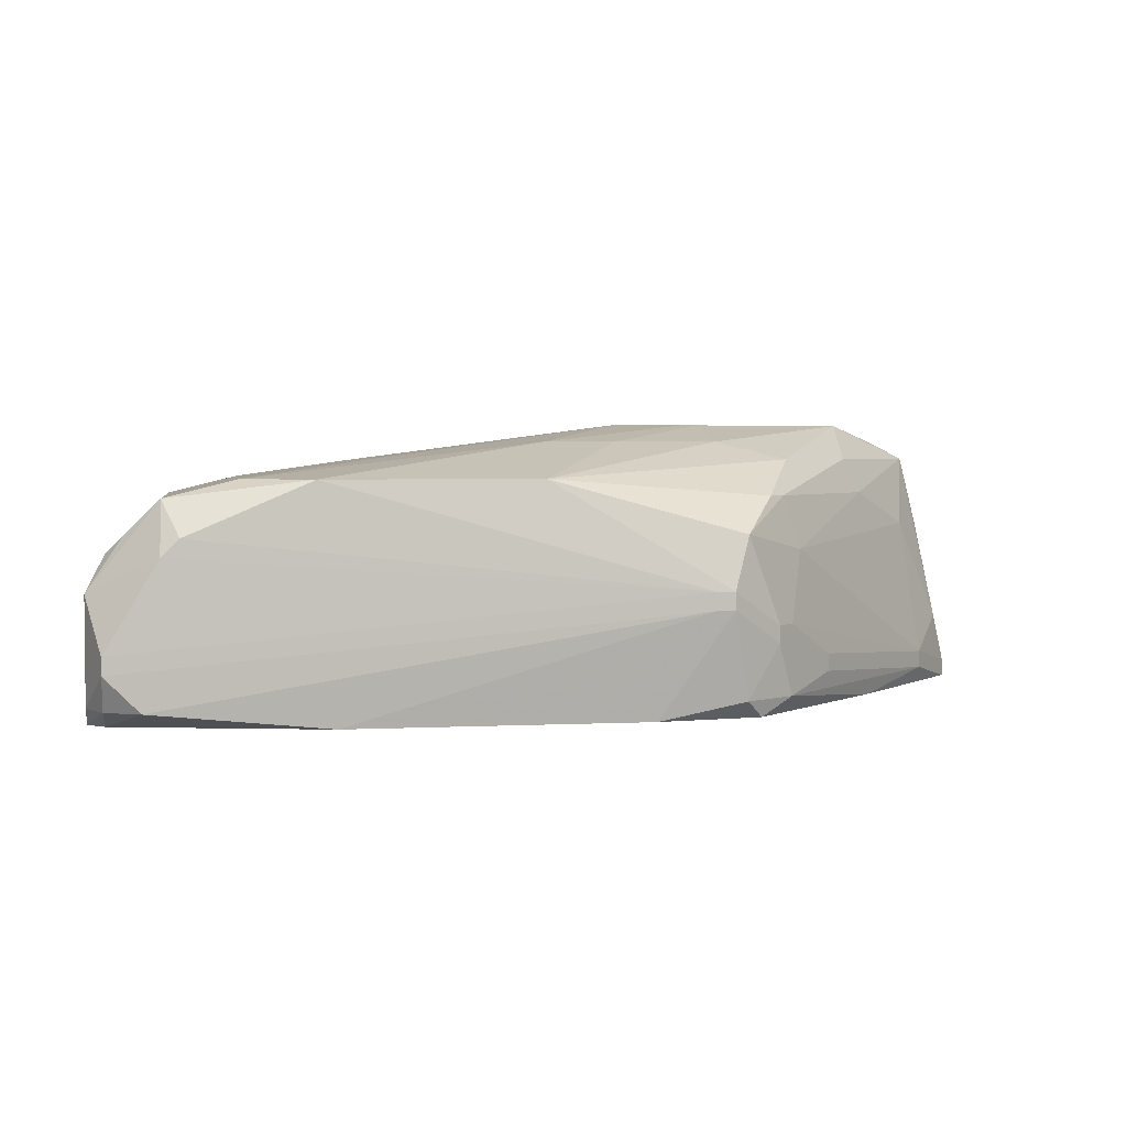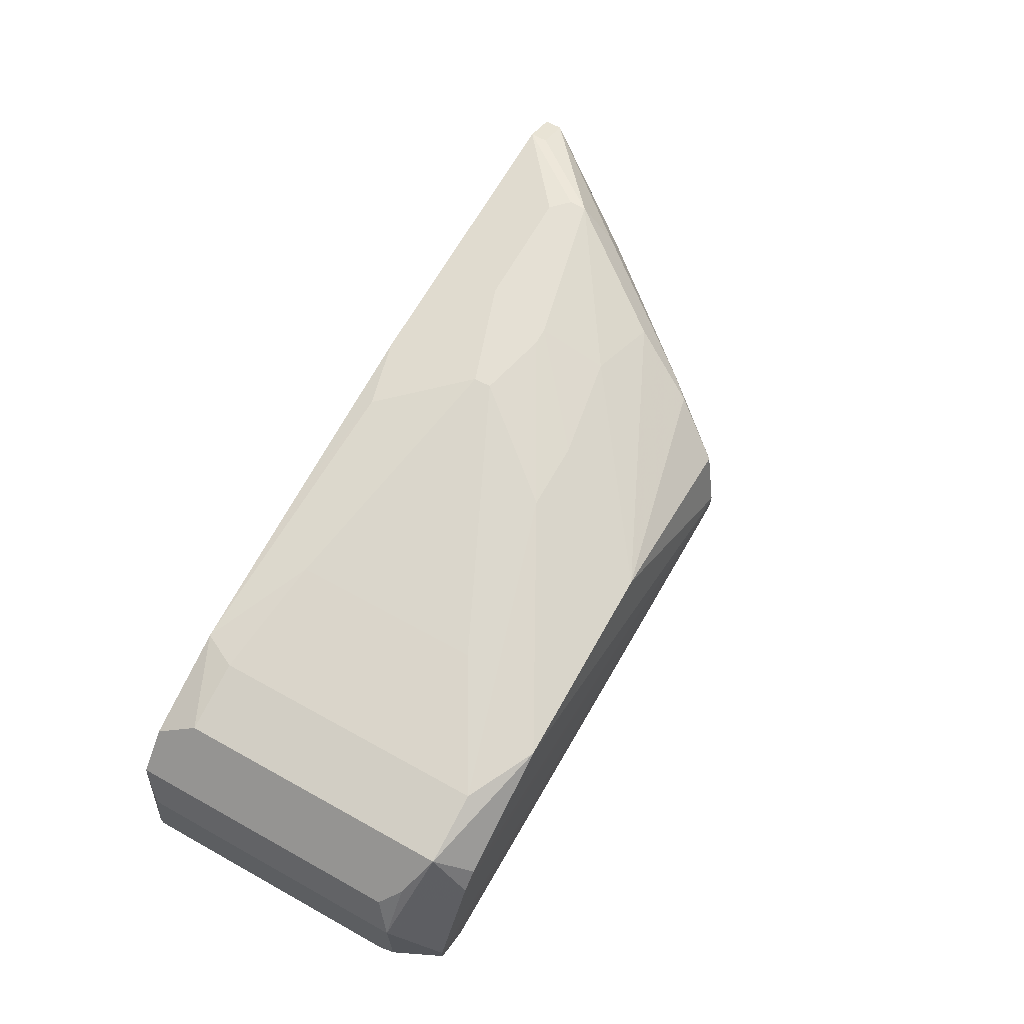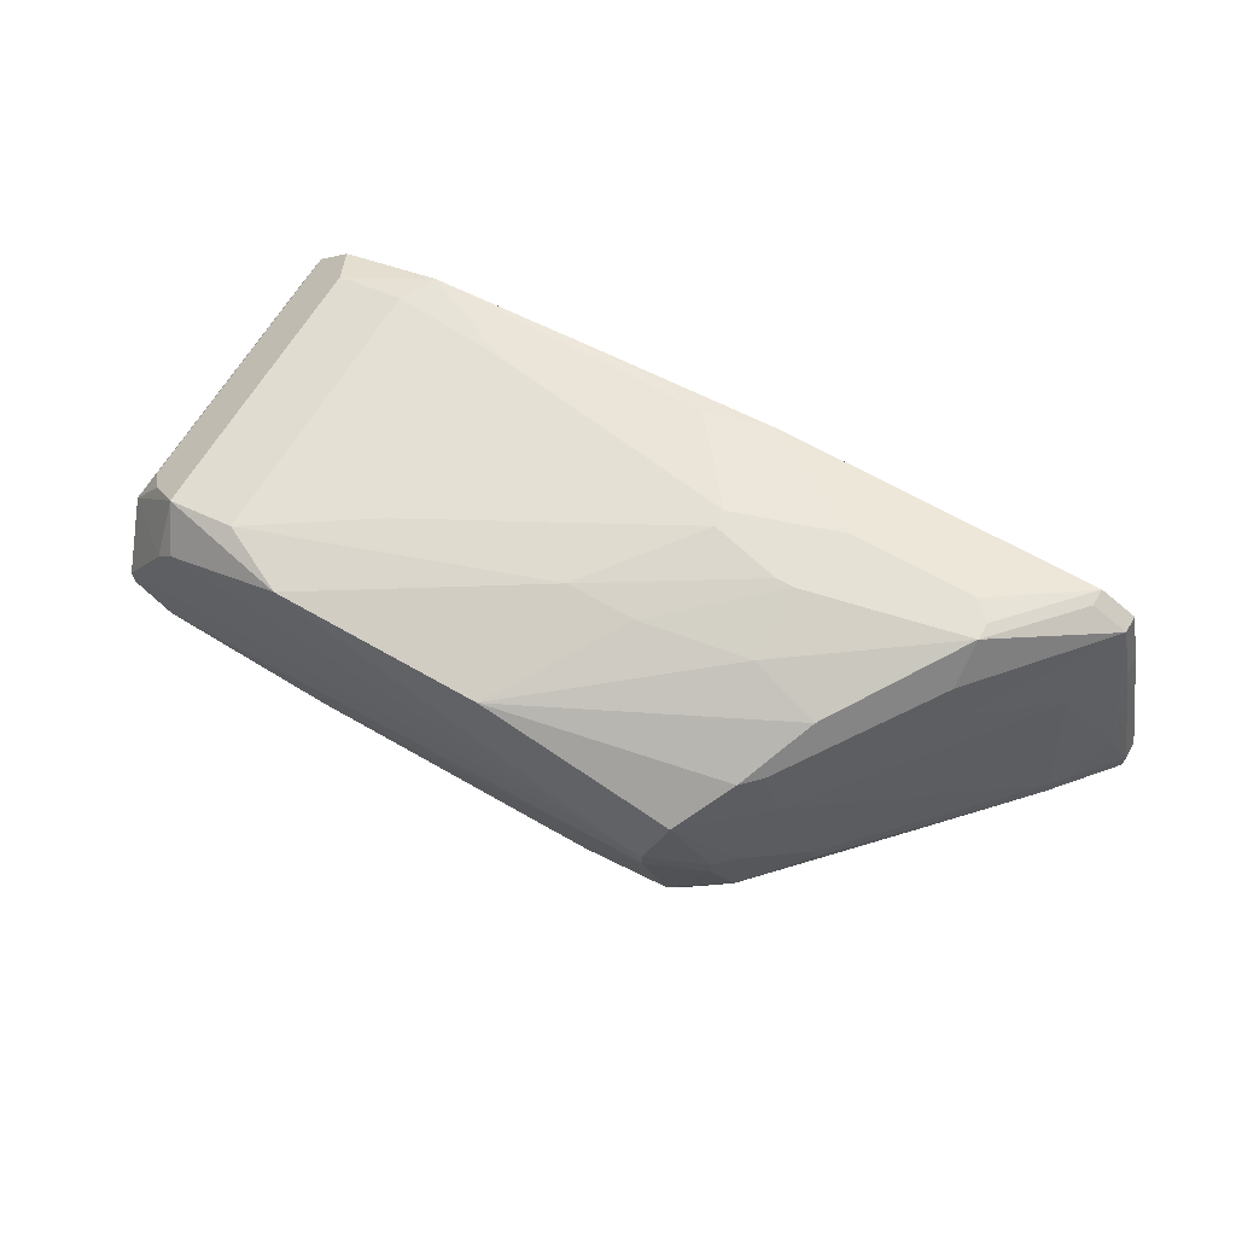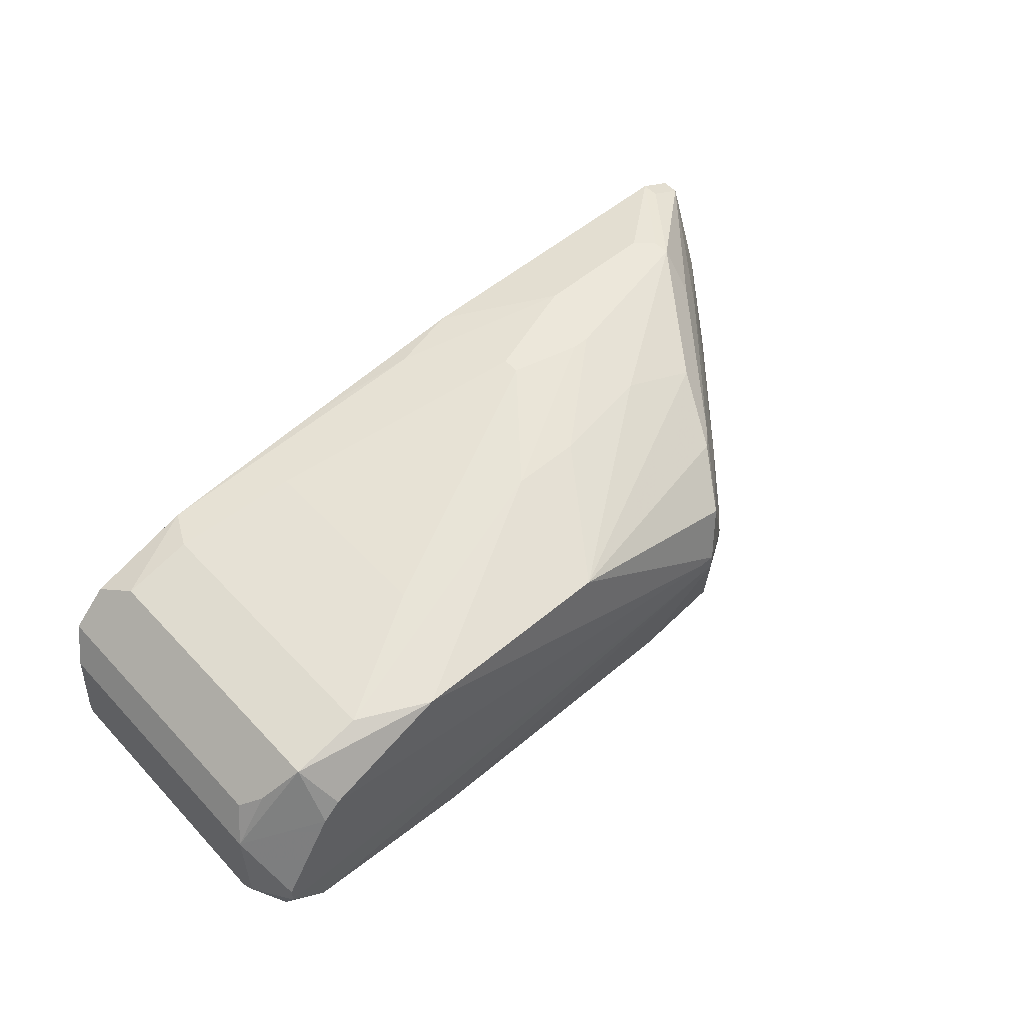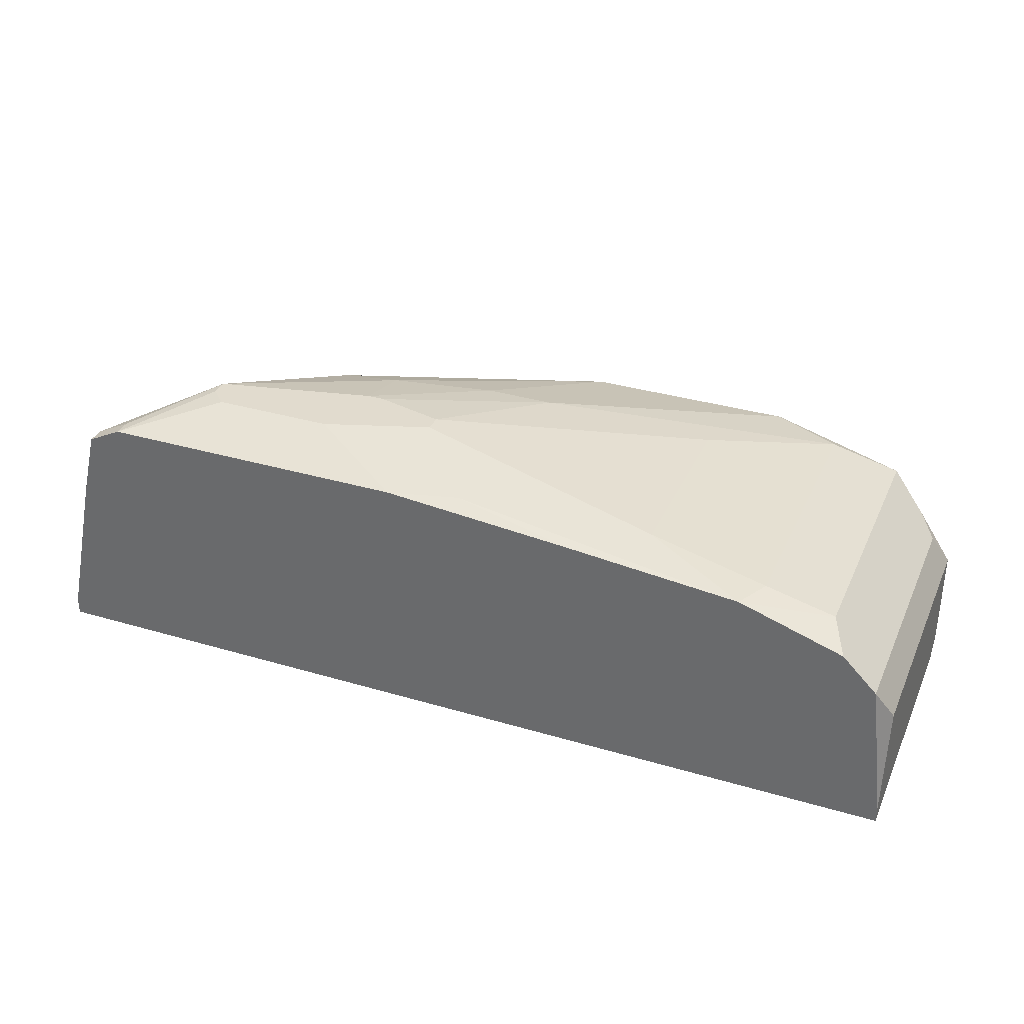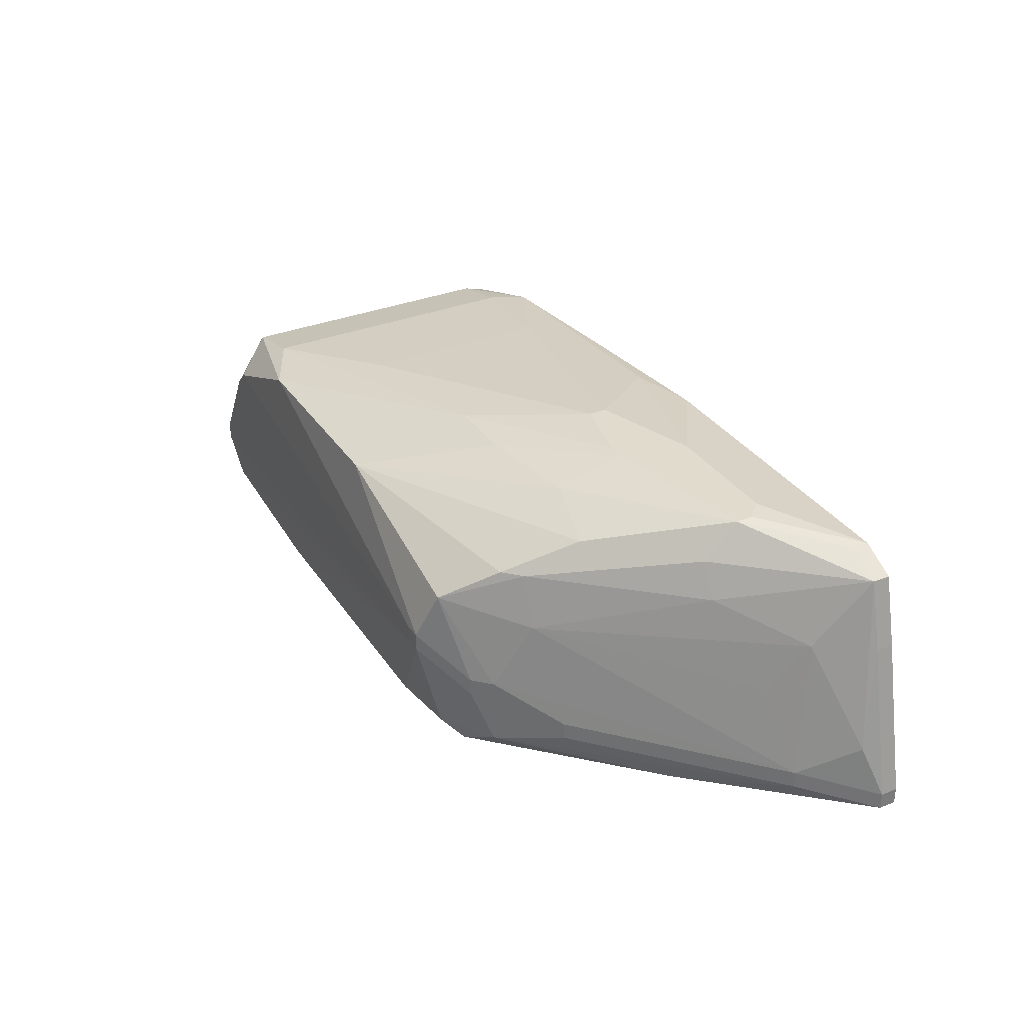
<metadata>
{"format":"obj","ext":"obj","renderer":"f3d","projection":"perspective","resolution":1024,"background":"white","views":[{"elev":3.2,"azim":-9.7,"up":"+Y"},{"elev":65.9,"azim":-60.8,"up":"+Y"},{"elev":64.8,"azim":30.2,"up":"+Y"},{"elev":53.8,"azim":-41.9,"up":"+Y"},{"elev":33.8,"azim":-158.1,"up":"+Y"},{"elev":33.2,"azim":61.3,"up":"+Y"}]}
</metadata>
<code>
v -0.005187 -0.002175 -0.004562
v 0.02654 -0.001576 -0.003963
v 0.02654 -0.002175 -0.003963
v -0.005187 -0.001576 -0.004562
v 0.02654 -0.001576 -0.004562
v 0.02654 -0.002175 -0.004562
v 0.02594 0.0002198 -0.003365
v 0.02534 0.003812 -0.003963
v 0.02534 0.003812 -0.004562
v 0.02475 0.006206 -0.003963
v 0.02475 0.006206 -0.004562
v 0.02475 -0.0009775 -0.001569
v 0.02475 -0.001576 -0.001569
v 0.02415 0.003812 -0.002167
v 0.02355 0.006805 -0.003963
v 0.02355 0.006805 -0.004562
v 0.02355 0.002016 -0.00097
v 0.02175 0.005009 0.0002273
v 0.02175 -0.002175 0.001425
v 0.02115 0.007404 -0.00097
v 0.02115 0.007404 -0.001569
v 0.02115 0.006206 0.0002273
v 0.02056 0.007404 -0.002167
v 0.01936 -0.0003788 0.004418
v 0.01936 -0.0009775 0.004418
v 0.01816 0.006206 0.003221
v 0.01816 0.003213 0.005017
v 0.01756 0.005009 0.005017
v -0.005187 -0.002175 0.005017
v 0.01756 0.0008185 0.006214
v 0.01756 -0.001576 0.006214
v 0.01636 0.007404 -0.002167
v 0.01696 0.005009 0.005615
v 0.01696 0.0008185 0.006813
v 0.01696 0.0002198 0.006813
v 0.01636 -0.002175 0.006813
v 0.01517 0.007404 0.0002273
v 0.01577 0.007404 0.0002273
v 0.01577 0.006805 0.002622
v 0.01577 0.003812 0.007411
v 0.01577 -0.001576 0.007411
v 0.01457 0.002016 0.00801
v 0.01517 0.002016 0.00801
v 0.01517 0.001417 0.00801
v 0.01457 0.001417 0.00801
v 0.01277 0.007404 -0.0003713
v 0.01277 0.007404 -0.00097
v 0.01277 0.006805 -0.004562
v 0.01277 -0.002175 0.007411
v 0.01217 0.006805 0.003221
v 0.01038 0.006805 -0.003963
v 0.009779 0.006805 0.003221
v 0.009181 0.006805 -0.002766
v 0.009181 0.005608 0.007411
v 0.006187 0.006206 -0.004562
v 0.003793 0.006206 0.003819
v 0.003793 0.006206 -0.002766
v 0.002595 -0.002175 0.007411
v 0.001997 0.005608 0.007411
v 0.0002008 0.005608 -0.004562
v -0.005187 -0.001576 0.005615
v -0.0003979 0.005608 0.006214
v -0.0003979 0.005608 -0.003365
v -0.002194 0.003812 0.007411
v -0.002194 -0.002175 0.006214
v -0.002793 0.005009 0.006214
v -0.002793 0.005009 -0.003365
v -0.002793 0.003213 0.007411
v -0.003391 0.00441 -0.004562
v -0.003391 -0.001576 0.007411
v -0.00399 0.003812 0.005615
v -0.004589 0.003213 0.005017
v -0.004589 0.003213 -0.004562
v -0.004589 0.0002198 0.007411
v -0.004589 -0.0003788 0.007411
v -0.004589 -0.001576 0.006813
v -0.004589 -0.002175 0.005615
v -0.005187 0.002016 0.005615
v -0.005187 0.002016 -0.003963
f 4 1 29
f 4 29 61
f 4 61 78
f 4 78 79
f 4 79 73
f 40 33 54
f 72 73 79
f 72 79 78
f 65 70 77
f 59 66 64
f 26 54 33
f 67 63 60
f 67 60 69
f 67 69 73
f 67 73 72
f 67 72 66
f 62 63 67
f 62 67 66
f 62 66 59
f 71 72 78
f 71 78 66
f 71 66 72
f 76 75 61
f 76 61 29
f 76 29 77
f 76 77 70
f 76 70 75
f 74 78 61
f 74 61 75
f 58 70 65
f 52 62 59
f 52 59 54
f 52 54 50
f 55 60 51
f 55 51 48
f 55 48 16
f 55 16 11
f 55 11 9
f 55 9 5
f 55 5 6
f 55 6 1
f 55 1 4
f 55 4 73
f 55 73 69
f 55 69 60
f 68 64 66
f 68 66 78
f 68 78 74
f 2 3 6
f 2 6 5
f 15 10 11
f 15 11 16
f 18 27 14
f 18 14 10
f 18 10 22
f 39 50 54
f 39 54 26
f 53 51 60
f 47 51 53
f 19 31 36
f 43 40 54
f 49 58 65
f 49 65 77
f 49 77 29
f 49 29 1
f 49 1 6
f 49 6 3
f 49 3 19
f 49 19 36
f 8 2 5
f 8 5 9
f 8 9 11
f 8 11 10
f 17 27 12
f 17 12 14
f 17 14 27
f 28 18 22
f 28 22 33
f 28 33 40
f 28 40 27
f 28 27 18
f 46 52 37
f 32 23 16
f 32 16 48
f 32 48 51
f 32 51 47
f 57 47 53
f 57 53 60
f 57 60 63
f 13 19 3
f 13 3 2
f 13 2 12
f 13 31 19
f 42 43 54
f 42 54 59
f 42 59 64
f 42 64 68
f 42 68 74
f 41 49 36
f 41 36 31
f 41 31 35
f 41 35 44
f 41 44 49
f 7 14 12
f 7 12 2
f 7 2 8
f 7 8 10
f 7 10 14
f 38 37 52
f 38 52 50
f 38 50 39
f 20 22 10
f 20 10 15
f 20 38 39
f 20 39 26
f 20 26 33
f 20 33 22
f 56 57 63
f 56 63 62
f 56 62 52
f 56 52 46
f 56 46 47
f 56 47 57
f 25 31 13
f 25 13 12
f 25 12 24
f 30 24 12
f 30 12 27
f 30 27 40
f 30 31 25
f 30 25 24
f 45 42 74
f 45 74 75
f 45 75 70
f 45 70 58
f 45 58 49
f 45 49 44
f 45 44 43
f 45 43 42
f 21 20 15
f 21 15 16
f 21 16 23
f 21 23 32
f 21 32 47
f 21 47 46
f 21 46 37
f 21 37 38
f 21 38 20
f 34 30 40
f 34 40 43
f 34 43 44
f 34 44 35
f 34 35 31
f 34 31 30

</code>
